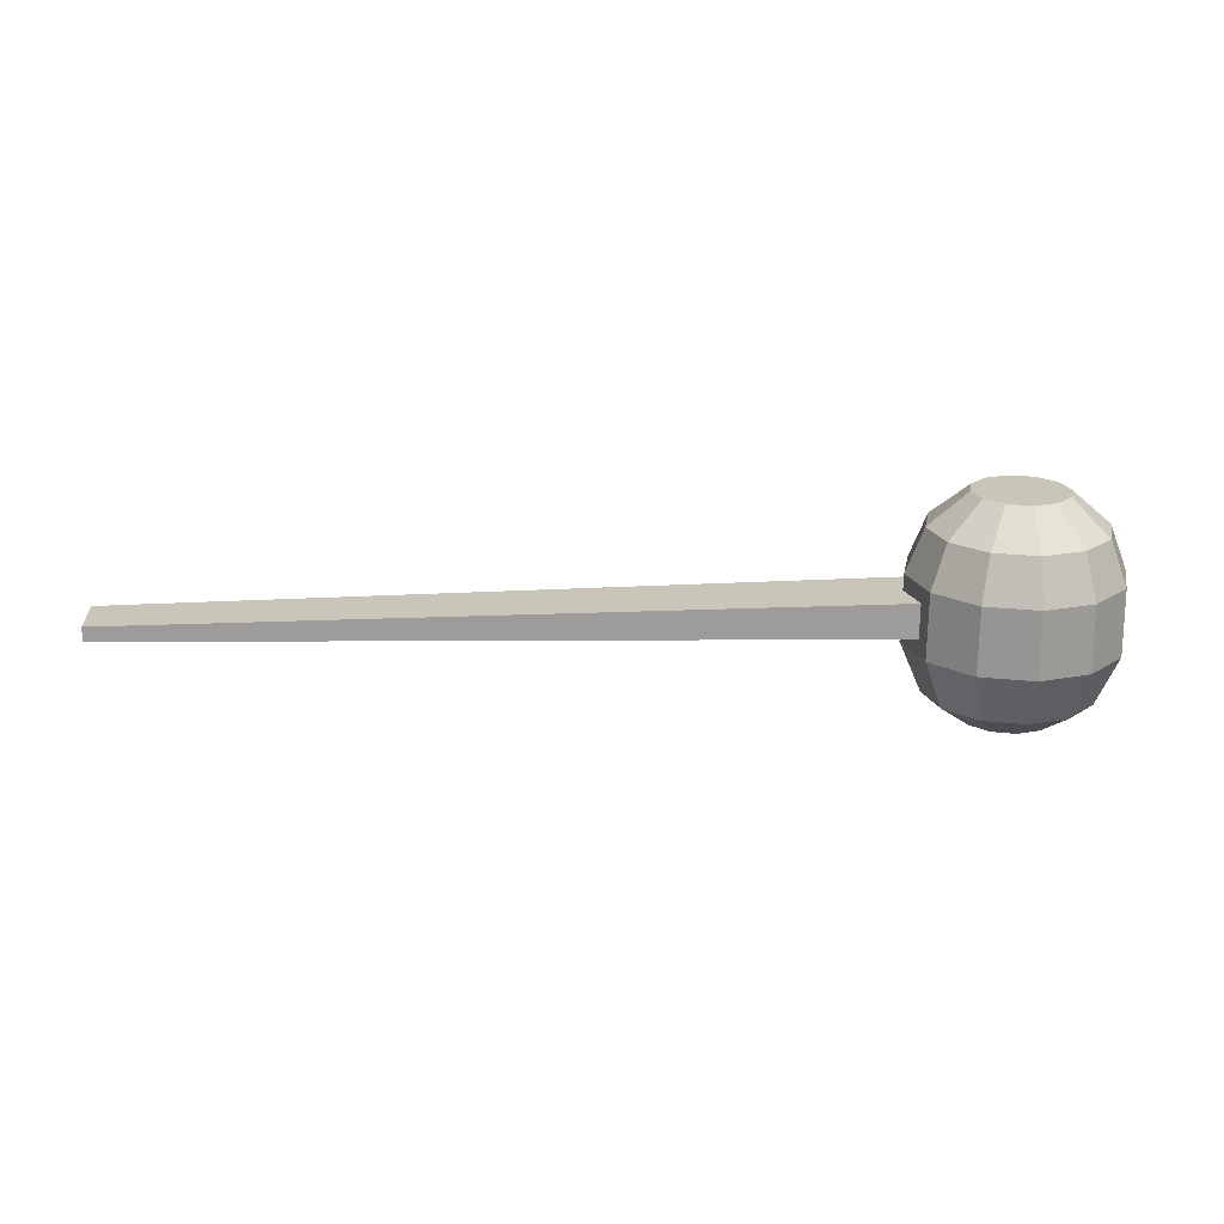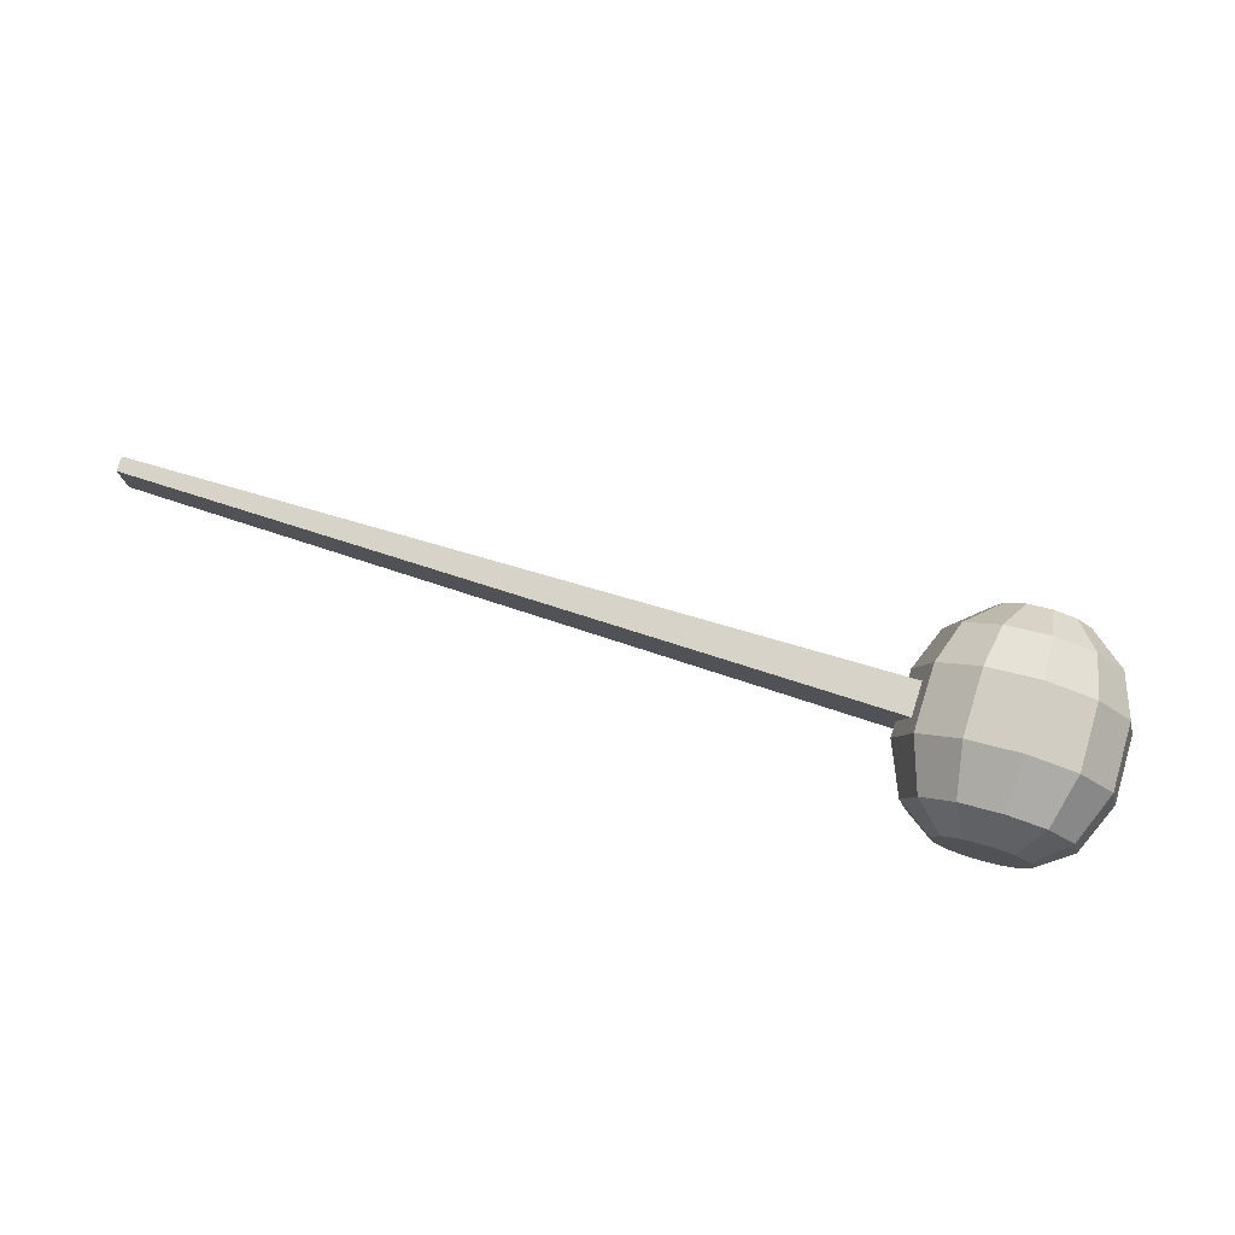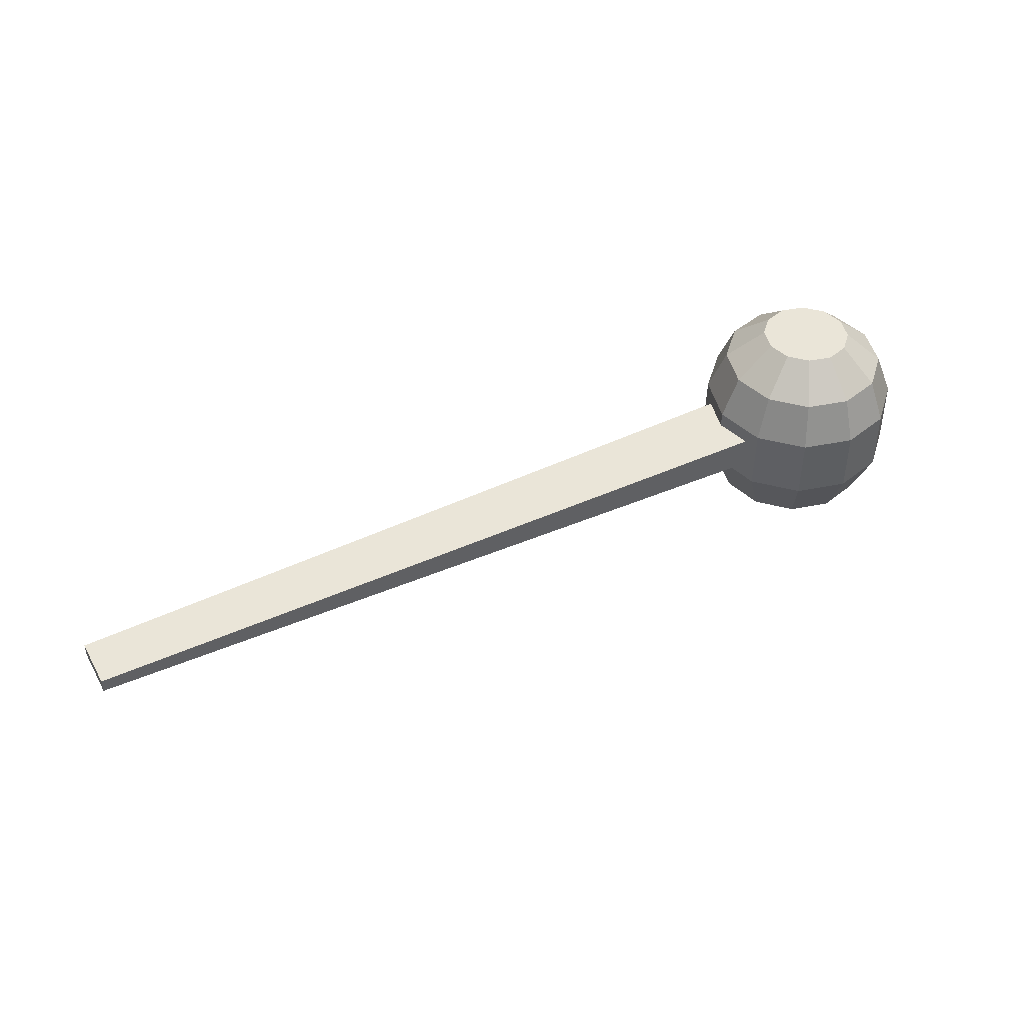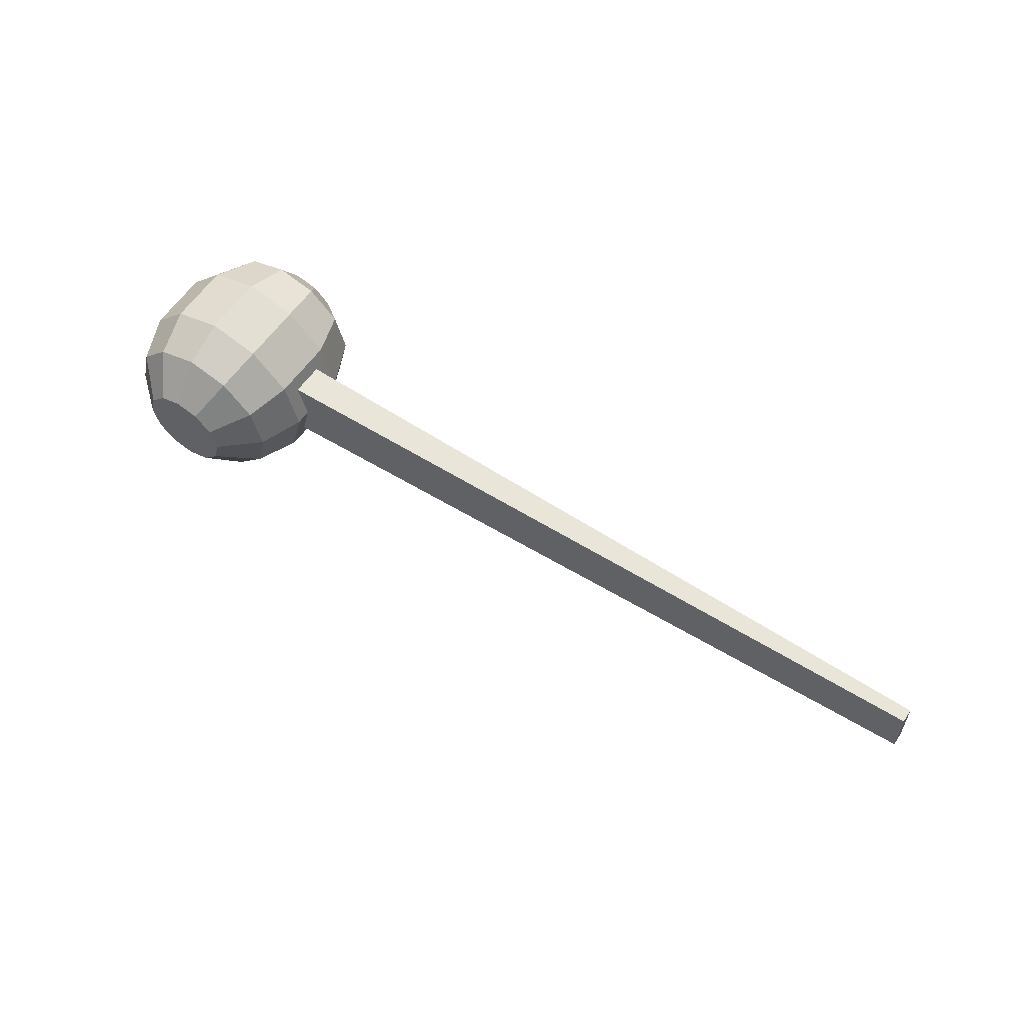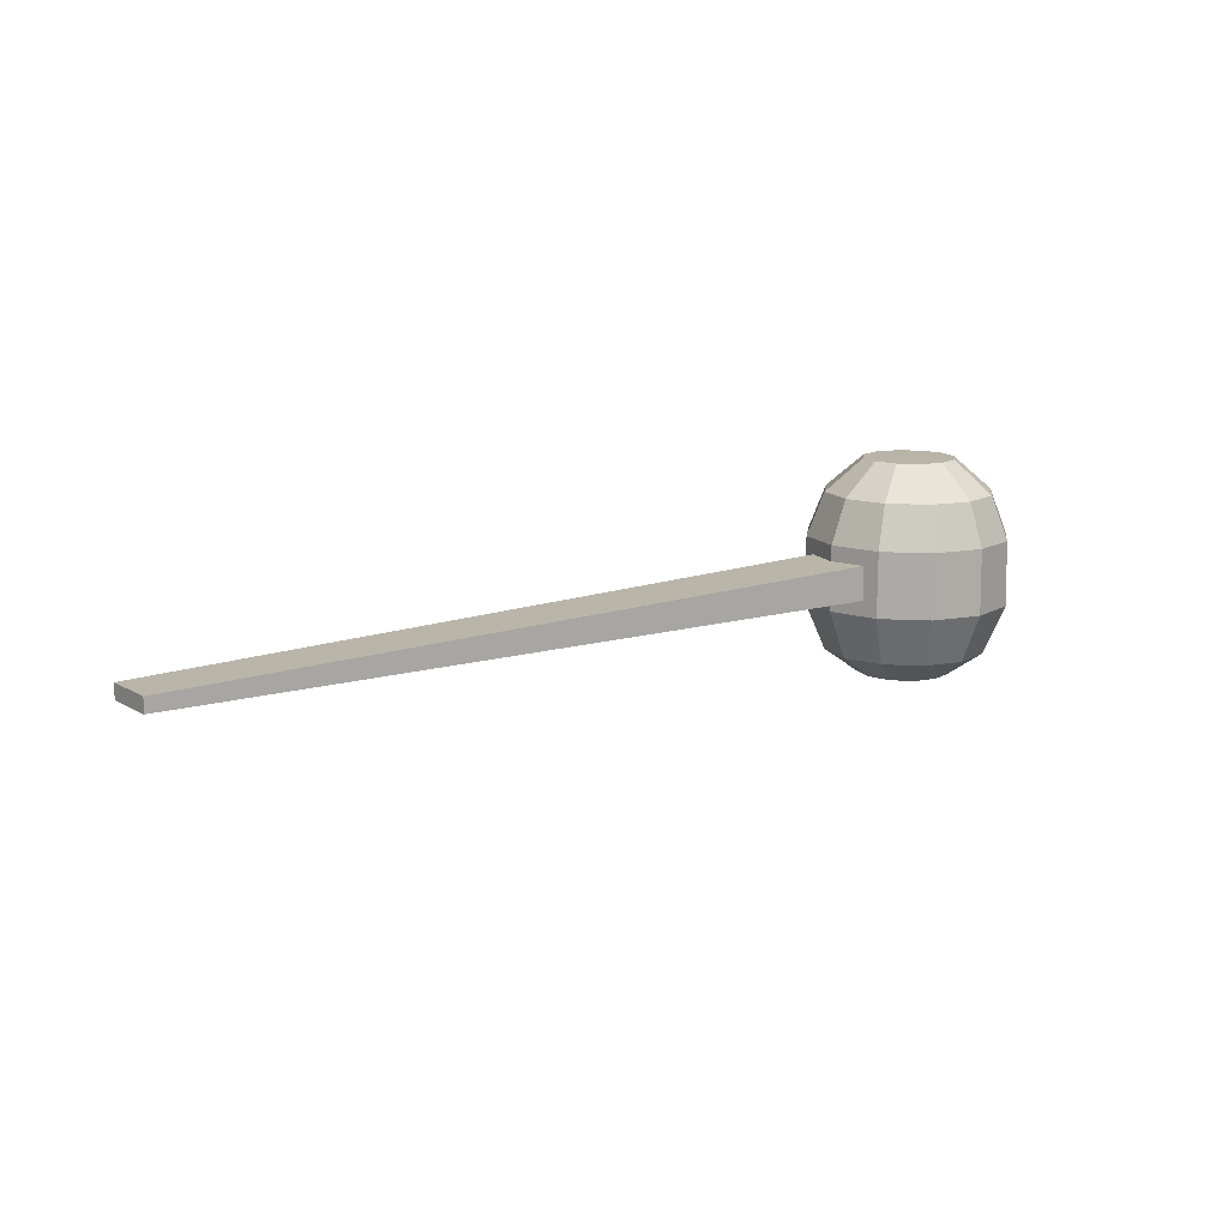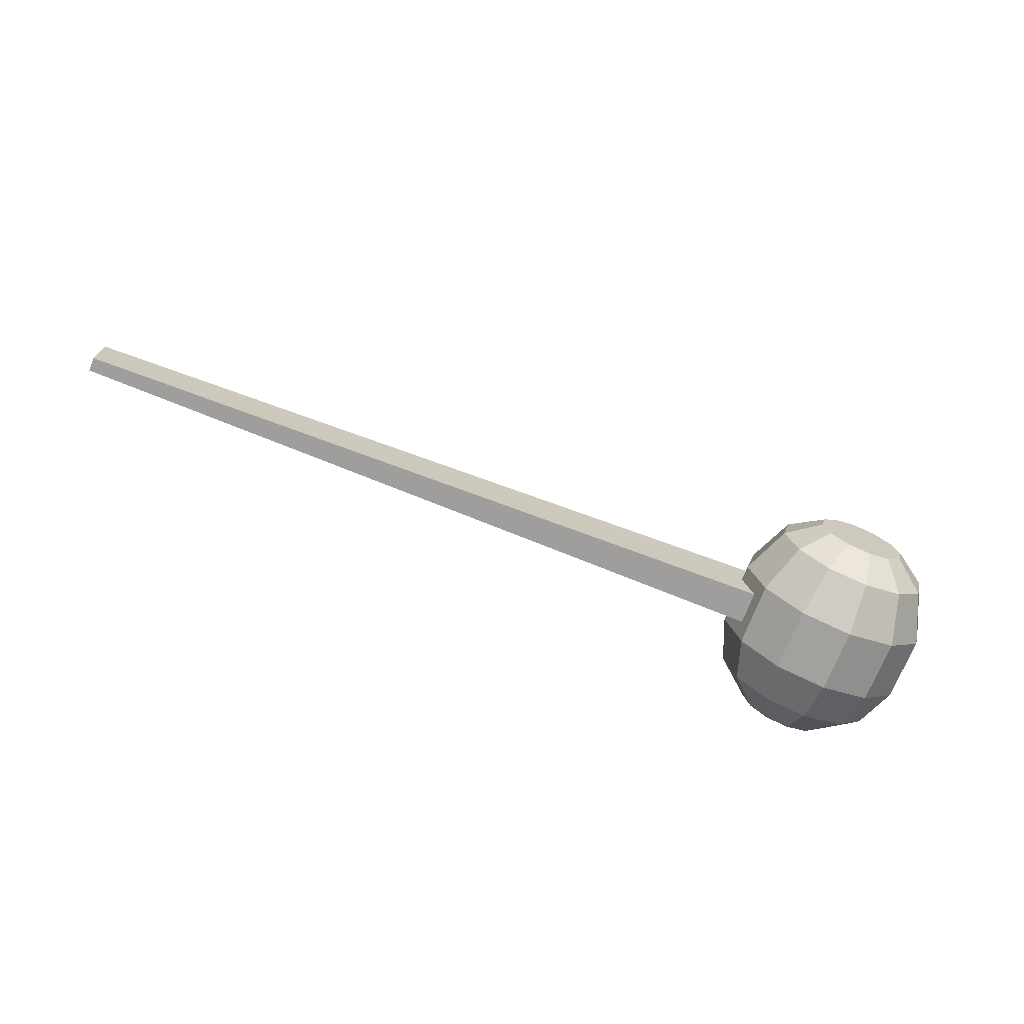
<metadata>
{"format":"obj","ext":"obj","renderer":"f3d","projection":"perspective","resolution":1024,"background":"white","views":[{"elev":20.7,"azim":-3.2,"up":"+Y"},{"elev":77.4,"azim":17.0,"up":"+Z"},{"elev":45.1,"azim":-27.6,"up":"+Y"},{"elev":57.5,"azim":-146.6,"up":"+Z"},{"elev":13.0,"azim":-37.1,"up":"+Y"},{"elev":-71.3,"azim":-21.2,"up":"+Z"}]}
</metadata>
<code>
o Plane.001_Plane.004
v -0 1 0
v 0 -1 0
v 0.2121 1 0.367
v 0.2143 -1 0.3708
v -0 1 0
v 0 -1 -0
v 0.3896 0.6947 0.6741
v 0.4684 0.291 0.8103
v 0.4727 -0.3129 0.8178
v 0.3729 -0.7763 0.6451
v 0.3673 1 0.2116
v 0.3711 -1 0.2137
v -0 1 0
v 0 -1 -0
v 0.6747 0.6947 0.3886
v 0.811 0.291 0.4671
v 0.8186 -0.3129 0.4715
v 0.6456 -0.7763 0.3719
v 0.4239 1 -0.00064
v 0.4282 -1 -0.000647
v 0 1 0
v -0 -1 -0
v 0.7786 0.6947 -0.001175
v 0.9359 0.291 -0.001413
v 0.9446 -0.3129 -0.001426
v 0.7451 -0.7763 -0.001125
v 0.3667 1 -0.2127
v 0.3704 -1 -0.2149
v 0 1 0
v -0 -1 -0
v 0.6735 0.6947 -0.3906
v 0.8096 0.291 -0.4696
v 0.8171 -0.3129 -0.474
v 0.6445 -0.7763 -0.3738
v 0.211 1 -0.3676
v 0.2132 -1 -0.3714
v 0 1 0
v -0 -1 -0
v 0.3876 0.6947 -0.6752
v 0.4659 0.291 -0.8117
v 0.4703 -0.3129 -0.8193
v 0.3709 -0.7763 -0.6462
v -0.00128 1 -0.4239
v -0.001293 -1 -0.4282
v 0 1 -0
v -0 -1 0
v -0.002351 0.6947 -0.7786
v -0.002826 0.291 -0.9359
v -0.002852 -0.3129 -0.9446
v -0.00225 -0.7763 -0.7451
v -0.2132 1 -0.3663
v -0.2154 -1 -0.3701
v 0 1 -0
v -0 -1 0
v -0.3917 0.6947 -0.6729
v -0.4708 0.291 -0.8089
v -0.4752 -0.3129 -0.8164
v -0.3748 -0.7763 -0.6439
v -0.3679 1 -0.2105
v -0.3717 -1 -0.2126
v 0 1 -0
v -0 -1 0
v -0.6758 0.6947 -0.3866
v -7.681 0.05475 -0.2375
v -7.682 -0.07618 -0.2385
v -0.6467 -0.7763 -0.3699
v -0.4239 1 0.00192
v -0.4282 -1 0.00194
v -0 1 -0
v 0 -1 0
v -0.7786 0.6947 0.003526
v -0.9379 0.1451 0.004248
v -0.9446 -0.3129 0.004279
v -0.7451 -0.7763 0.003375
v -0.366 1 0.2138
v -0.3698 -1 0.216
v -0 1 -0
v 0 -1 0
v -0.6723 0.6947 0.3927
v -7.679 0.05476 0.2456
v -7.68 -0.07617 0.2467
v -0.6434 -0.7763 0.3758
v -0.2099 1 0.3682
v -0.2121 -1 0.372
v -0 1 -0
v 0 -1 0
v -0.3856 0.6947 0.6764
v -0.4635 0.291 0.8131
v -0.4678 -0.3129 0.8207
v -0.369 -0.7763 0.6473
v 0.00256 1 0.4239
v 0.002586 -1 0.4282
v -0 1 0
v 0 -1 -0
v 0.004702 0.6947 0.7786
v 0.005652 0.291 0.9359
v 0.005705 -0.3129 0.9446
v 0.004499 -0.7763 0.7451
v -0.8124 0.291 -0.4647
v -0.82 -0.3129 -0.469
v -0.9427 -0.1669 0.00427
v -0.9359 0.291 0.004239
v -0.8082 0.291 0.472
v -0.8157 -0.3129 0.4764
v -0.8514 0.1463 -0.3253
v -0.8553 -0.1681 -0.3276
v -7.547 -0.07819 0.004067
v -7.544 0.05635 0.004054
v -0.8484 0.1463 0.333
v -0.8523 -0.1681 0.3354
v -7.545 0.05611 -0.2393
v -7.548 -0.07844 -0.2403
v -7.58 -0.07717 0.004067
v -7.578 0.05531 0.004058
v -7.542 0.05611 0.2474
v -7.546 -0.07845 0.2484
v -7.579 0.05533 -0.2383
v -7.581 -0.07715 -0.2393
v -7.681 -0.0764 0.004066
v -7.68 0.05453 0.004063
v -7.576 0.05533 0.2464
v -7.579 -0.07715 0.2474
f 7 8 16 15
f 4 6 14 12
f 3 11 13 93
f 8 9 17 16
f 3 7 15 11
f 10 4 12 18
f 9 10 18 17
f 13 11 19 21
f 16 17 25 24
f 11 15 23 19
f 18 12 20 26
f 17 18 26 25
f 15 16 24 23
f 12 14 22 20
f 24 25 33 32
f 19 23 31 27
f 26 20 28 34
f 25 26 34 33
f 23 24 32 31
f 20 22 30 28
f 21 19 27 29
f 27 31 39 35
f 34 28 36 42
f 33 34 42 41
f 31 32 40 39
f 28 30 38 36
f 29 27 35 37
f 32 33 41 40
f 41 42 50 49
f 39 40 48 47
f 36 38 46 44
f 37 35 43 45
f 40 41 49 48
f 35 39 47 43
f 42 36 44 50
f 49 50 58 57
f 47 48 56 55
f 44 46 54 52
f 45 43 51 53
f 48 49 57 56
f 43 47 55 51
f 50 44 52 58
f 52 54 62 60
f 53 51 59 61
f 56 57 100 99
f 51 55 63 59
f 58 52 60 66
f 57 58 66 100
f 55 56 99 63
f 64 65 119 120
f 59 63 71 67
f 66 60 68 74
f 100 66 74 73
f 63 99 102 71
f 60 62 70 68
f 61 59 67 69
f 120 119 81 80
f 67 71 79 75
f 74 68 76 82
f 73 74 82 104
f 71 102 103 79
f 68 70 78 76
f 69 67 75 77
f 82 76 84 90
f 104 82 90 89
f 79 103 88 87
f 76 78 86 84
f 77 75 83 85
f 103 104 89 88
f 75 79 87 83
f 89 90 98 97
f 87 88 96 95
f 84 86 94 92
f 85 83 91 93
f 88 89 97 96
f 83 87 95 91
f 90 84 92 98
f 7 3 91 95
f 93 91 3
f 8 7 95 96
f 9 8 96 97
f 10 9 97 98
f 4 10 98 92
f 4 92 6 94
f 106 105 99 100
f 101 106 100 73
f 105 72 102 99
f 109 110 104 103
f 110 101 73 104
f 72 109 103 102
f 112 111 105 106
f 107 112 106 101
f 111 108 72 105
f 115 116 110 109
f 116 107 101 110
f 108 115 109 72
f 118 117 111 112
f 113 118 112 107
f 117 114 108 111
f 121 122 116 115
f 122 113 107 116
f 114 121 115 108
f 65 64 117 118
f 119 65 118 113
f 64 120 114 117
f 80 81 122 121
f 81 119 113 122
f 120 80 121 114
l 5 1
l 2 6
l 13 5

</code>
